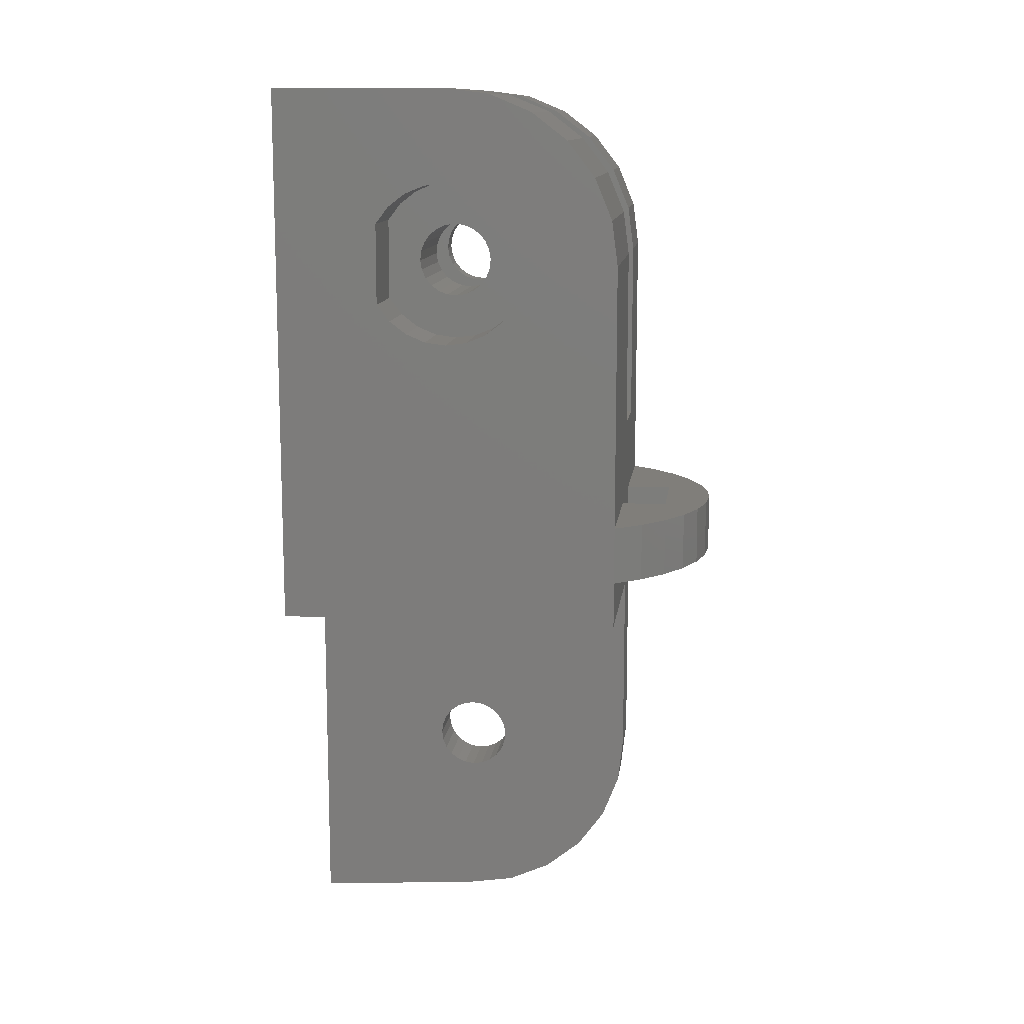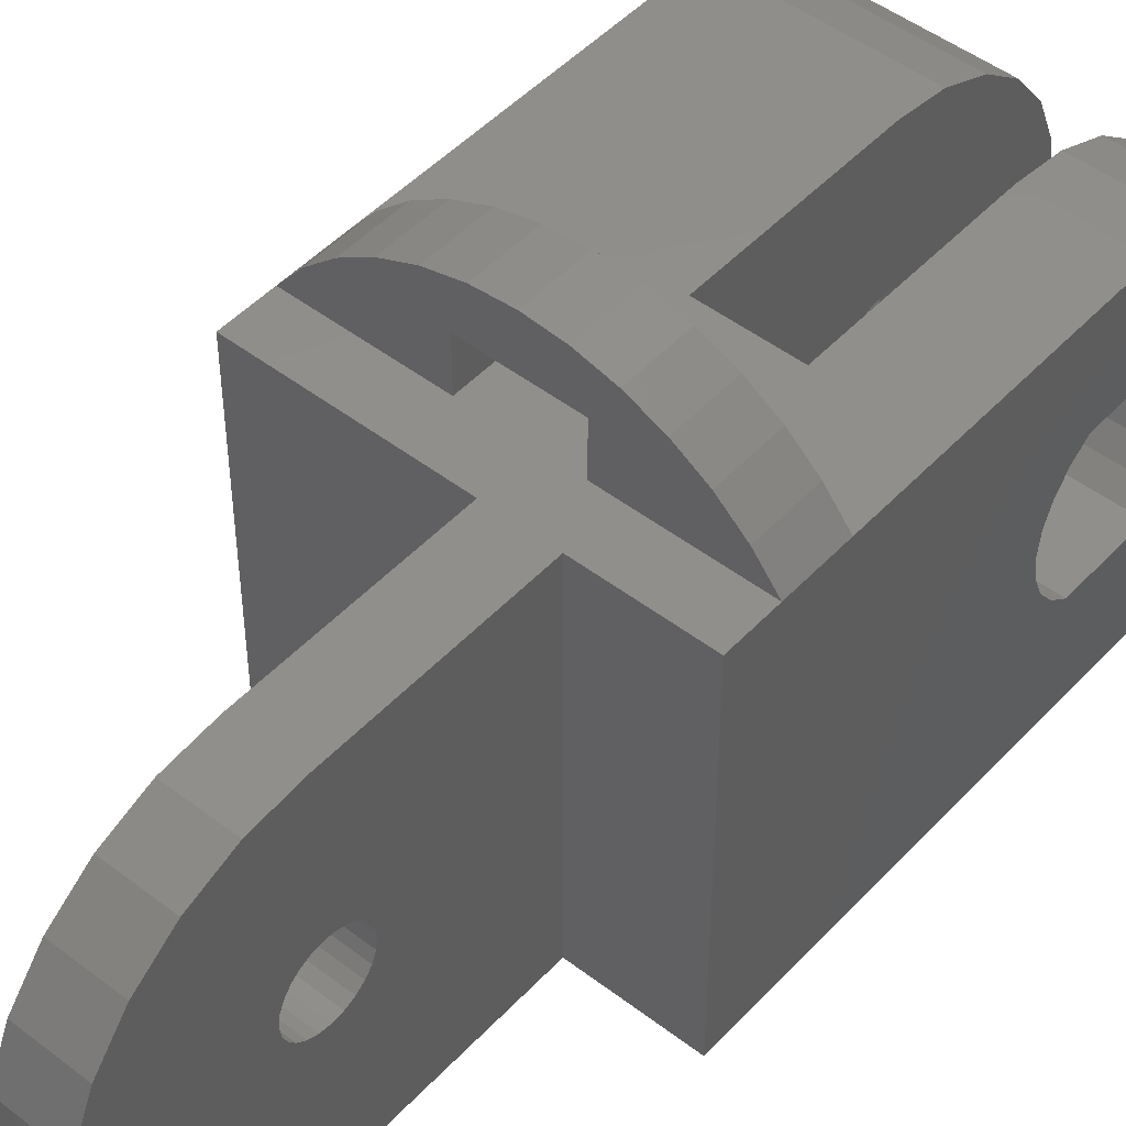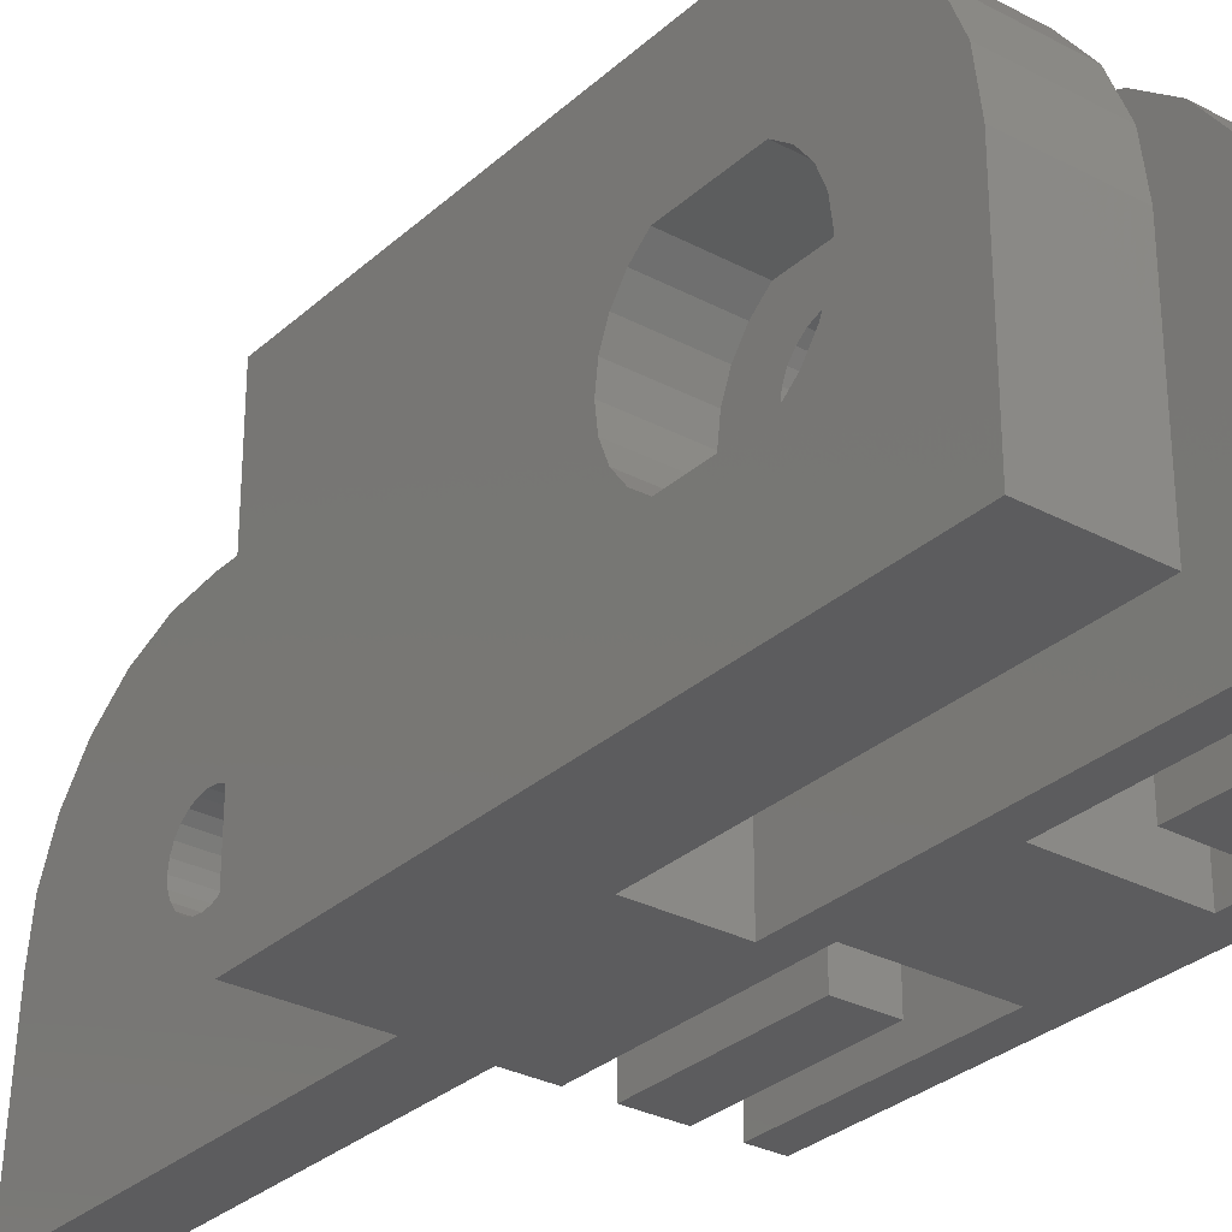
<metadata>
{"format":"stl","ext":"stl","renderer":"f3d","projection":"perspective","resolution":1024,"background":"white","views":[{"elev":12.2,"azim":-82.9,"up":"+Y"},{"elev":48.3,"azim":40.6,"up":"+Z"},{"elev":-30.0,"azim":142.2,"up":"+Z"}]}
</metadata>
<code>
# stl→obj: 350 verts, 716 faces
v 91.29 150.5 5.955
v 88.79 150.8 6.114
v 88.79 150.5 5.955
v 91.29 150.8 6.114
v 83.79 172.3 4.469
v 80.79 175.8 4.469
v 80.79 172.3 4.469
v 83.79 175.8 4.469
v 82.04 167 4
v 83.54 163 4
v 82.04 158 4
v 87.04 167 4
v 85.54 163 4
v 85.54 158 4
v 87.04 158 4
v 83.54 158 4
v 90.29 160 15
v 95.79 162.5 15
v 90.29 162.5 15
v 95.79 160 15
v 95.79 158 15
v 91.29 158 2.198e-12
v 95.79 158 2.193e-12
v 91.29 158 15
v 86.29 160 15
v 80.79 162.5 15
v 80.79 160 15
v 86.29 162.5 15
v 91.29 151.4 6.7
v 88.79 151.6 7.086
v 88.79 151.4 6.7
v 91.29 151.6 7.086
v 83.79 175.8 10.53
v 80.79 172.3 10.53
v 80.79 175.8 10.53
v 83.79 172.3 10.53
v 85.54 163 2
v 83.54 165 2
v 83.54 163 2
v 85.54 165 2
v 83.54 158 2.144e-12
v 83.54 165 2.137e-12
v 85.54 165 2.13e-12
v 85.54 158 2.154e-12
v 87.04 158 2.155e-12
v 87.04 167 2.112e-12
v 82.04 167 2.162e-12
v 82.04 158 2.134e-12
v 88.79 158 2.193e-12
v 88.79 158 15
v 80.79 158 2.189e-12
v 80.79 158 15
v 88.79 151.2 6.369
v 91.29 151.2 6.369
v 94.88 160 16.15
v 90.29 160 17
v 93.78 160 17.14
v 86.29 160 17
v 81.71 160 16.15
v 82.8 160 17.14
v 92.54 160 17.94
v 84.04 160 17.94
v 91.19 160 18.52
v 85.4 160 18.52
v 89.76 160 18.88
v 86.82 160 18.88
v 88.29 160 19
v 91.29 150 5.9
v 88.79 150 5.9
v 91.29 149.6 5.955
v 88.79 149.6 5.955
v 91.29 149.2 6.114
v 88.79 149.2 6.114
v 91.29 148.9 6.369
v 88.79 148.9 6.369
v 88.79 148.7 6.7
v 91.29 148.7 6.7
v 88.79 148.5 7.086
v 91.29 148.5 7.086
v 88.79 148.4 7.5
v 91.29 148.4 7.5
v 88.79 148.5 7.914
v 91.29 148.5 7.914
v 88.79 148.7 8.3
v 91.29 148.7 8.3
v 88.79 148.9 8.631
v 91.29 148.9 8.631
v 91.29 149.2 8.886
v 88.79 149.2 8.886
v 91.29 149.6 9.045
v 88.79 149.6 9.045
v 91.29 150 9.1
v 88.79 150 9.1
v 91.29 150.5 9.045
v 88.79 150.5 9.045
v 91.29 150.8 8.886
v 88.79 150.8 8.886
v 91.29 151.2 8.631
v 88.79 151.2 8.631
v 91.29 151.4 8.3
v 88.79 151.4 8.3
v 91.29 151.6 7.914
v 88.79 151.6 7.914
v 91.29 151.6 7.5
v 88.79 151.6 7.5
v 85.54 174.5 2
v 83.54 176.5 2
v 83.54 174.5 2
v 85.54 176.5 2
v 85.54 176.5 4
v 83.54 176.5 4
v 83.54 174.5 2.101e-12
v 85.54 174.5 2.101e-12
v 85.54 181.5 2.101e-12
v 85.54 181.5 4
v 82.04 172.5 2.101e-12
v 87.04 172.5 4
v 87.04 172.5 2.101e-12
v 82.04 172.5 4
v 87.04 181.5 4
v 87.04 181.5 2.101e-12
v 82.04 181.5 2.101e-12
v 82.04 181.5 4
v 83.54 181.5 4
v 83.54 181.5 2.101e-12
v 83.79 170.7 8.406
v 83.79 170.7 6.594
v 83.79 170.5 7.5
v 83.79 171 9.25
v 83.79 171 5.75
v 83.79 171.6 9.975
v 83.79 171.6 5.025
v 83.79 172.4 7.55
v 83.79 172.5 7.962
v 83.79 172.7 8.343
v 83.79 172.9 8.666
v 83.79 173.3 8.91
v 83.79 173.7 9.058
v 83.79 174.1 9.099
v 83.79 174.5 9.032
v 83.79 174.9 8.86
v 83.79 175.2 8.595
v 83.79 175.5 8.256
v 83.79 175.6 7.866
v 83.79 175.6 7.45
v 83.79 173.2 6.14
v 83.79 172.9 6.405
v 83.79 172.6 6.744
v 83.79 172.5 7.134
v 83.79 173.6 5.968
v 83.79 174 5.901
v 83.79 174.4 5.942
v 83.79 174.8 6.09
v 83.79 175.1 6.334
v 83.79 175.4 6.657
v 83.79 175.6 7.038
v 83.79 176.5 9.975
v 83.79 176.5 5.025
v 83.79 177.1 9.25
v 83.79 177.1 5.75
v 83.79 177.4 8.406
v 83.79 177.4 6.594
v 83.79 177.5 7.5
v 92.79 172.3 4.469
v 95.79 175.8 4.469
v 92.79 175.8 4.469
v 95.79 172.3 4.469
v 92.79 170.7 6.594
v 92.79 170.7 8.406
v 92.79 170.5 7.5
v 92.79 171 5.75
v 92.79 171 9.25
v 92.79 171.6 5.025
v 92.79 171.6 9.975
v 92.79 172.3 10.53
v 92.79 172.4 7.55
v 92.79 172.5 7.134
v 92.79 172.6 6.744
v 92.79 172.9 6.405
v 92.79 173.2 6.14
v 92.79 173.6 5.968
v 92.79 174 5.901
v 92.79 174.4 5.942
v 92.79 174.8 6.09
v 92.79 175.1 6.334
v 92.79 175.4 6.657
v 92.79 175.6 7.038
v 92.79 175.6 7.45
v 92.79 173.3 8.91
v 92.79 175.8 10.53
v 92.79 172.9 8.666
v 92.79 172.7 8.343
v 92.79 172.5 7.962
v 92.79 173.7 9.058
v 92.79 174.1 9.099
v 92.79 174.5 9.032
v 92.79 174.9 8.86
v 92.79 175.2 8.595
v 92.79 175.5 8.256
v 92.79 175.6 7.866
v 92.79 176.5 5.025
v 92.79 176.5 9.975
v 92.79 177.1 5.75
v 92.79 177.1 9.25
v 92.79 177.4 6.594
v 92.79 177.4 8.406
v 92.79 177.5 7.5
v 95.79 175.8 10.53
v 95.79 172.3 10.53
v 88.29 166 2.101e-12
v 91.79 166 15
v 91.79 166 2.1e-12
v 88.29 166 15
v 88.29 174 15
v 91.79 174 15
v 95.79 174 15
v 80.79 174 15
v 95.79 171.6 5.025
v 95.79 171 5.75
v 95.79 170.7 6.594
v 95.79 170.5 7.5
v 95.79 170.7 8.406
v 95.79 171 9.25
v 95.79 171.6 9.975
v 91.79 172.5 7.962
v 91.79 172.4 7.55
v 91.79 172.7 8.343
v 91.79 172.9 8.666
v 91.79 173.3 8.91
v 91.79 173.7 9.058
v 91.79 174.1 9.099
v 91.79 176 14.74
v 91.79 174.5 9.032
v 91.79 174.9 8.86
v 91.79 175.2 8.595
v 91.79 175.5 8.256
v 91.79 175.6 7.866
v 91.79 175.6 7.45
v 91.79 173.2 6.14
v 91.79 181.5 2.1e-12
v 91.79 172.9 6.405
v 91.79 172.6 6.744
v 91.79 172.5 7.134
v 91.79 173.6 5.968
v 91.79 174 5.901
v 91.79 174.4 5.942
v 91.79 174.8 6.09
v 91.79 175.1 6.334
v 91.79 175.4 6.657
v 91.79 175.6 7.038
v 91.79 177.8 14
v 91.79 179.3 12.8
v 91.79 180.5 11.25
v 91.79 181.3 9.441
v 91.79 181.5 7.5
v 80.79 181.5 2.101e-12
v 80.79 181.5 7.5
v 88.29 181.5 7.5
v 88.29 181.5 2.101e-12
v 95.79 176.5 9.975
v 95.79 177.1 9.25
v 95.79 177.4 8.406
v 95.79 177.5 7.5
v 95.79 177.4 6.594
v 95.79 177.1 5.75
v 95.79 176.5 5.025
v 80.79 171.6 9.975
v 80.79 171 9.25
v 80.79 170.7 8.406
v 80.79 170.5 7.5
v 80.79 170.7 6.594
v 80.79 171 5.75
v 81.71 162.5 16.15
v 86.29 162.5 17
v 82.8 162.5 17.14
v 90.29 162.5 17
v 93.78 162.5 17.14
v 92.54 162.5 17.94
v 84.04 162.5 17.94
v 91.19 162.5 18.52
v 85.4 162.5 18.52
v 89.76 162.5 18.88
v 86.82 162.5 18.88
v 88.29 162.5 19
v 94.88 162.5 16.15
v 80.79 171.6 5.025
v 80.79 176.5 5.025
v 80.79 177.1 5.75
v 80.79 177.4 6.594
v 80.79 177.5 7.5
v 80.79 177.4 8.406
v 80.79 177.1 9.25
v 80.79 176.5 9.975
v 88.29 172.9 6.405
v 88.29 173.2 6.14
v 88.29 172.6 6.744
v 88.29 172.5 7.134
v 88.29 172.4 7.55
v 88.29 173.6 5.968
v 88.29 174 5.901
v 88.29 174.4 5.942
v 88.29 174.8 6.09
v 88.29 175.1 6.334
v 88.29 175.4 6.657
v 88.29 175.6 7.038
v 88.29 175.6 7.45
v 88.29 176 14.74
v 88.29 177.8 14
v 88.29 179.3 12.8
v 88.29 180.5 11.25
v 88.29 181.3 9.441
v 88.29 172.5 7.962
v 88.29 172.7 8.343
v 88.29 172.9 8.666
v 88.29 173.3 8.91
v 88.29 173.7 9.058
v 88.29 174.1 9.099
v 88.29 174.5 9.032
v 88.29 174.9 8.86
v 88.29 175.2 8.595
v 88.29 175.5 8.256
v 88.29 175.6 7.866
v 80.79 176 14.74
v 95.79 176 14.74
v 95.79 177.8 14
v 95.79 179.3 12.8
v 80.79 181.3 9.441
v 80.79 180.5 11.25
v 95.79 180.5 11.25
v 95.79 181.3 9.441
v 80.79 179.3 12.8
v 95.79 181.5 7.5
v 80.79 177.8 14
v 95.79 181.5 2.101e-12
v 88.79 141.5 2.193e-12
v 91.29 141.5 2.198e-12
v 91.29 142 7.401
v 91.29 142.3 9.402
v 91.29 143.2 11.26
v 91.29 144.4 12.84
v 91.29 146.1 14.04
v 91.29 147.9 14.77
v 91.29 149.9 15
v 88.79 147.9 14.77
v 88.79 149.9 15
v 88.79 142 7.401
v 88.79 142.3 9.402
v 88.79 143.2 11.26
v 88.79 144.4 12.84
v 88.79 146.1 14.04
f 1 2 3
f 2 1 4
f 5 6 7
f 6 5 8
f 9 10 11
f 10 9 12
f 10 12 13
f 13 12 14
f 14 12 15
f 16 11 10
f 17 18 19
f 18 17 20
f 21 22 23
f 22 21 24
f 25 26 27
f 26 25 28
f 29 30 31
f 30 29 32
f 33 34 35
f 34 33 36
f 37 38 39
f 38 37 40
f 39 13 37
f 13 39 10
f 10 41 16
f 41 10 39
f 41 39 42
f 42 39 38
f 42 40 43
f 40 42 38
f 43 14 44
f 14 43 37
f 37 43 40
f 13 14 37
f 12 45 15
f 45 12 46
f 12 47 46
f 47 12 9
f 47 11 48
f 11 47 9
f 44 16 41
f 16 44 14
f 49 15 45
f 15 49 50
f 11 51 48
f 51 11 52
f 52 11 16
f 52 16 14
f 52 14 15
f 52 15 50
f 4 53 2
f 53 4 54
f 54 31 53
f 31 54 29
f 55 17 20
f 17 55 56
f 56 55 57
f 56 57 58
f 58 27 25
f 27 58 59
f 59 58 60
f 60 58 57
f 60 57 61
f 60 61 62
f 62 61 63
f 62 63 64
f 64 63 65
f 64 65 66
f 66 65 67
f 68 3 69
f 3 68 1
f 70 69 71
f 69 70 68
f 72 71 73
f 71 72 70
f 74 73 75
f 73 74 72
f 76 74 75
f 74 76 77
f 78 77 76
f 77 78 79
f 80 79 78
f 79 80 81
f 82 81 80
f 81 82 83
f 84 83 82
f 83 84 85
f 86 85 84
f 85 86 87
f 88 86 89
f 86 88 87
f 90 89 91
f 89 90 88
f 92 91 93
f 91 92 90
f 94 93 95
f 93 94 92
f 96 95 97
f 95 96 94
f 98 97 99
f 97 98 96
f 100 99 101
f 99 100 98
f 102 101 103
f 101 102 100
f 104 103 105
f 103 104 102
f 32 105 30
f 105 32 104
f 106 107 108
f 107 106 109
f 110 107 109
f 107 110 111
f 106 112 113
f 112 106 108
f 114 106 113
f 106 114 109
f 109 114 110
f 110 114 115
f 116 117 118
f 117 116 119
f 120 118 117
f 118 120 121
f 122 119 116
f 119 122 123
f 124 107 111
f 107 112 108
f 112 107 125
f 125 107 124
f 120 110 115
f 124 119 123
f 119 124 111
f 119 111 117
f 117 111 110
f 117 110 120
f 43 41 42
f 41 43 44
f 126 127 128
f 127 126 129
f 127 129 130
f 130 129 131
f 130 131 132
f 132 131 36
f 132 36 5
f 5 36 133
f 133 36 134
f 134 36 135
f 135 36 136
f 136 36 137
f 137 36 33
f 137 33 138
f 138 33 139
f 139 33 140
f 140 33 141
f 141 33 142
f 142 33 143
f 143 33 144
f 144 33 145
f 5 146 8
f 146 5 147
f 147 5 148
f 148 5 149
f 149 5 133
f 8 146 150
f 8 150 151
f 8 151 152
f 8 152 153
f 8 153 154
f 8 154 155
f 8 155 156
f 8 156 145
f 8 145 33
f 8 33 157
f 8 157 158
f 158 157 159
f 158 159 160
f 160 159 161
f 160 161 162
f 162 161 163
f 164 165 166
f 165 164 167
f 168 169 170
f 169 168 171
f 169 171 172
f 172 171 173
f 172 173 174
f 174 173 164
f 174 164 175
f 175 164 176
f 176 164 177
f 177 164 178
f 178 164 179
f 179 164 180
f 180 164 166
f 180 166 181
f 181 166 182
f 182 166 183
f 183 166 184
f 184 166 185
f 185 166 186
f 186 166 187
f 187 166 188
f 175 189 190
f 189 175 191
f 191 175 192
f 192 175 193
f 193 175 176
f 190 189 194
f 190 194 195
f 190 195 196
f 190 196 197
f 190 197 198
f 190 198 199
f 190 199 200
f 190 200 188
f 190 188 166
f 190 166 201
f 190 201 202
f 202 201 203
f 202 203 204
f 204 203 205
f 204 205 206
f 206 205 207
f 208 175 190
f 175 208 209
f 114 112 125
f 112 114 113
f 210 211 212
f 211 210 213
f 50 17 19
f 17 50 24
f 17 24 20
f 20 24 21
f 50 27 52
f 27 50 25
f 25 50 28
f 28 50 213
f 28 213 214
f 213 50 19
f 213 19 211
f 211 19 18
f 211 18 215
f 215 18 216
f 26 214 217
f 214 26 28
f 218 164 173
f 164 218 167
f 171 218 173
f 218 171 219
f 168 219 171
f 219 168 220
f 170 220 168
f 220 170 221
f 169 221 170
f 221 169 222
f 172 222 169
f 222 172 223
f 174 223 172
f 223 174 224
f 215 212 211
f 212 215 225
f 212 225 226
f 225 215 227
f 227 215 228
f 228 215 229
f 229 215 230
f 230 215 231
f 231 215 232
f 231 232 233
f 233 232 234
f 234 232 235
f 235 232 236
f 236 232 237
f 237 232 238
f 212 239 240
f 239 212 241
f 241 212 242
f 242 212 243
f 243 212 226
f 240 239 244
f 240 244 245
f 240 245 246
f 240 246 247
f 240 247 248
f 240 248 249
f 240 249 250
f 240 250 238
f 240 238 232
f 240 232 251
f 240 251 252
f 240 252 253
f 240 253 254
f 240 254 255
f 209 174 175
f 174 209 224
f 256 123 122
f 123 256 257
f 123 257 124
f 124 257 115
f 115 257 120
f 120 257 258
f 121 258 259
f 258 121 120
f 125 115 114
f 115 125 124
f 260 190 202
f 190 260 208
f 200 238 188
f 238 200 237
f 260 204 261
f 204 260 202
f 261 206 262
f 206 261 204
f 262 207 263
f 207 262 206
f 263 205 264
f 205 263 207
f 264 203 265
f 203 264 205
f 265 201 266
f 201 265 203
f 165 201 166
f 201 165 266
f 36 267 34
f 267 36 131
f 267 129 268
f 129 267 131
f 268 126 269
f 126 268 129
f 269 128 270
f 128 269 126
f 179 239 241
f 239 179 180
f 270 127 271
f 127 270 128
f 271 130 272
f 130 271 127
f 273 28 26
f 28 273 274
f 274 273 275
f 274 275 276
f 276 275 277
f 277 275 278
f 278 275 279
f 278 279 280
f 280 279 281
f 280 281 282
f 282 281 283
f 282 283 284
f 19 285 18
f 285 19 276
f 285 276 277
f 272 132 286
f 132 272 130
f 132 7 286
f 7 132 5
f 8 287 6
f 287 8 158
f 158 288 287
f 288 158 160
f 242 179 241
f 179 242 178
f 160 289 288
f 289 160 162
f 162 290 289
f 290 162 163
f 163 291 290
f 291 163 161
f 161 292 291
f 292 161 159
f 159 293 292
f 293 159 157
f 157 35 293
f 35 157 33
f 67 283 66
f 283 67 284
f 66 281 64
f 281 66 283
f 64 279 62
f 279 64 281
f 62 275 60
f 275 62 279
f 60 273 59
f 273 60 275
f 273 27 59
f 27 273 26
f 20 285 55
f 285 20 18
f 55 277 57
f 277 55 285
f 57 278 61
f 278 57 277
f 61 280 63
f 280 61 278
f 63 282 65
f 282 63 280
f 65 284 67
f 284 65 282
f 28 58 25
f 58 28 274
f 276 58 274
f 58 276 56
f 276 17 56
f 17 276 19
f 210 294 213
f 294 210 295
f 295 210 259
f 213 294 296
f 213 296 297
f 213 297 298
f 295 259 299
f 299 259 300
f 300 259 301
f 301 259 302
f 302 259 303
f 303 259 304
f 304 259 305
f 305 259 306
f 306 259 307
f 307 259 308
f 308 259 309
f 309 259 310
f 310 259 311
f 311 259 258
f 213 312 214
f 312 213 298
f 214 312 313
f 214 313 314
f 214 314 315
f 214 315 316
f 214 316 317
f 214 317 307
f 307 317 318
f 307 318 319
f 307 319 320
f 307 320 321
f 307 321 322
f 307 322 306
f 195 230 231
f 230 195 194
f 305 155 304
f 155 305 156
f 320 141 142
f 141 320 319
f 320 143 321
f 143 320 142
f 295 150 146
f 150 295 299
f 316 137 138
f 137 316 315
f 318 139 140
f 139 318 317
f 147 296 294
f 296 147 148
f 149 296 148
f 296 149 297
f 315 136 137
f 136 315 314
f 133 297 149
f 297 133 298
f 299 151 150
f 151 299 300
f 319 140 141
f 140 319 318
f 306 144 145
f 144 306 322
f 300 152 151
f 152 300 301
f 136 313 135
f 313 136 314
f 301 153 152
f 153 301 302
f 305 145 156
f 145 305 306
f 194 229 230
f 229 194 189
f 135 312 134
f 312 135 313
f 226 193 176
f 193 226 225
f 243 176 177
f 176 243 226
f 322 143 144
f 143 322 321
f 188 250 187
f 250 188 238
f 317 138 139
f 138 317 316
f 214 323 217
f 323 214 307
f 187 249 186
f 249 187 250
f 186 248 185
f 248 186 249
f 184 248 247
f 248 184 185
f 183 247 246
f 247 183 184
f 182 246 245
f 246 182 183
f 181 245 244
f 245 181 182
f 180 244 239
f 244 180 181
f 225 192 193
f 192 225 227
f 227 191 192
f 191 227 228
f 189 228 229
f 228 189 191
f 198 234 235
f 234 198 197
f 294 146 147
f 146 294 295
f 243 178 242
f 178 243 177
f 134 298 133
f 298 134 312
f 324 251 232
f 251 324 325
f 325 252 251
f 252 325 326
f 327 310 311
f 310 327 328
f 254 329 330
f 329 254 253
f 328 309 310
f 309 328 331
f 255 330 332
f 330 255 254
f 253 326 329
f 326 253 252
f 307 333 323
f 333 307 308
f 216 232 215
f 232 216 324
f 308 331 333
f 331 308 309
f 257 311 258
f 311 257 327
f 26 269 270
f 269 26 268
f 268 26 217
f 268 217 267
f 267 217 34
f 34 217 35
f 35 217 323
f 35 323 293
f 293 323 333
f 293 333 292
f 292 333 291
f 291 333 290
f 27 51 52
f 51 27 286
f 51 286 7
f 51 7 256
f 286 27 26
f 286 26 272
f 272 26 271
f 271 26 270
f 256 7 6
f 256 6 287
f 256 287 288
f 256 288 289
f 256 289 290
f 256 290 333
f 256 333 331
f 256 331 328
f 256 328 327
f 256 327 257
f 199 235 236
f 235 199 198
f 197 233 234
f 233 197 196
f 199 237 200
f 237 199 236
f 302 154 153
f 154 302 303
f 196 231 233
f 231 196 195
f 303 155 154
f 155 303 304
f 255 334 240
f 334 255 332
f 23 20 21
f 20 23 218
f 218 23 167
f 167 23 334
f 20 218 18
f 18 218 219
f 18 219 220
f 18 220 221
f 167 334 165
f 165 334 266
f 266 334 265
f 265 334 264
f 264 334 263
f 263 334 325
f 325 334 326
f 326 334 329
f 329 334 330
f 330 334 332
f 18 223 216
f 223 18 222
f 222 18 221
f 216 223 224
f 216 224 209
f 216 209 208
f 216 208 324
f 324 208 260
f 324 260 325
f 325 260 261
f 325 261 262
f 325 262 263
f 259 118 121
f 334 212 240
f 122 51 256
f 51 122 47
f 47 122 116
f 47 116 46
f 46 116 118
f 46 118 45
f 45 118 49
f 49 118 210
f 210 118 259
f 49 210 212
f 49 212 335
f 335 212 22
f 22 212 23
f 23 212 334
f 336 335 22
f 48 51 47
f 22 337 336
f 337 22 338
f 338 22 72
f 338 72 74
f 338 74 339
f 339 74 77
f 339 77 340
f 340 77 79
f 340 79 341
f 341 79 81
f 341 81 342
f 72 22 70
f 70 22 68
f 68 22 1
f 1 22 4
f 4 22 54
f 54 22 29
f 29 22 32
f 32 22 104
f 104 22 24
f 342 83 343
f 83 342 81
f 343 83 85
f 343 85 87
f 343 87 88
f 343 88 90
f 343 90 92
f 343 92 24
f 24 92 94
f 24 94 96
f 24 96 98
f 24 98 100
f 24 100 102
f 24 102 104
f 344 82 80
f 82 344 345
f 82 345 84
f 84 345 86
f 86 345 89
f 89 345 91
f 91 345 93
f 93 345 50
f 93 50 95
f 95 50 97
f 97 50 99
f 99 50 101
f 101 50 103
f 103 50 105
f 346 49 335
f 49 346 347
f 49 347 73
f 73 347 75
f 75 347 348
f 75 348 76
f 76 348 349
f 76 349 78
f 78 349 350
f 78 350 80
f 80 350 344
f 49 73 71
f 49 71 69
f 49 69 3
f 49 3 2
f 49 2 53
f 49 53 31
f 49 31 30
f 49 30 105
f 49 105 50
f 336 346 335
f 346 336 337
f 338 348 347
f 348 338 339
f 340 348 339
f 348 340 349
f 340 350 349
f 350 340 341
f 350 342 344
f 342 350 341
f 342 345 344
f 345 342 343
f 337 347 346
f 347 337 338
f 343 50 345
f 50 343 24

</code>
